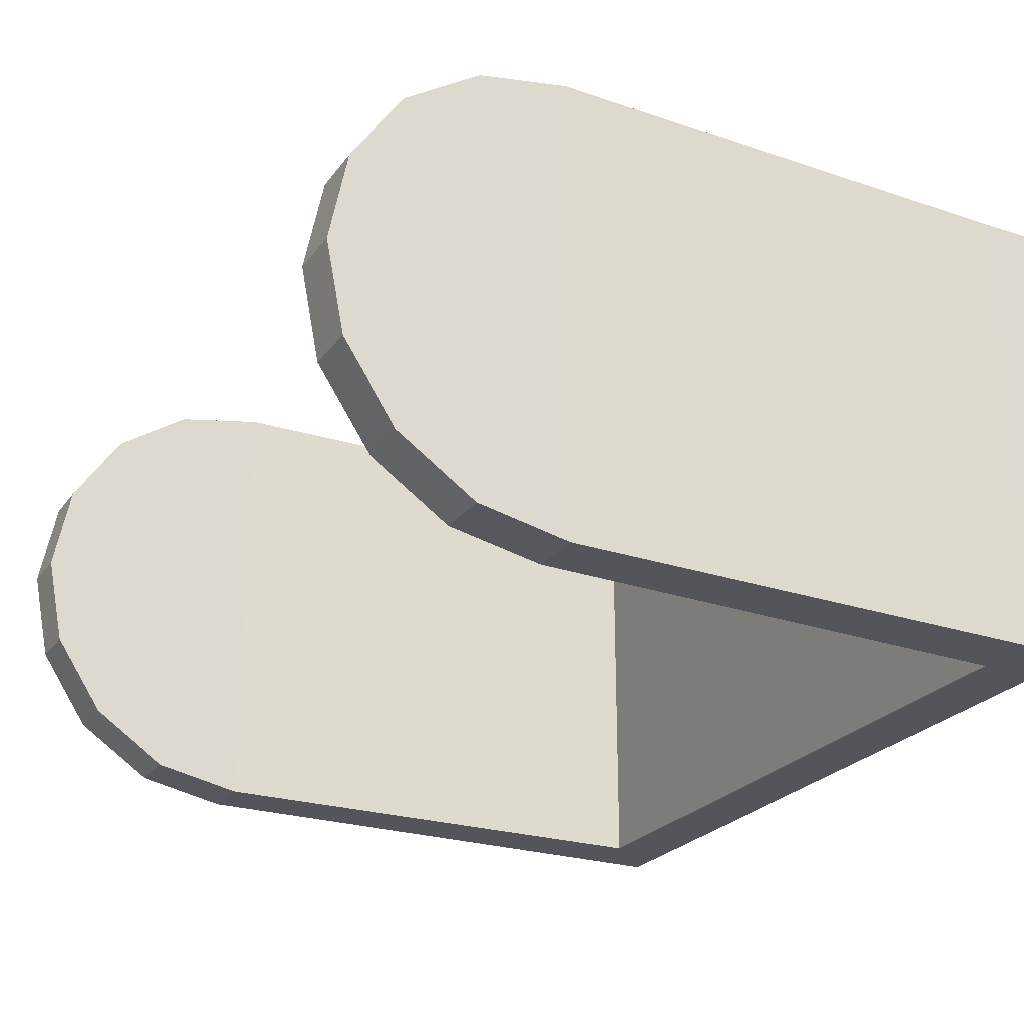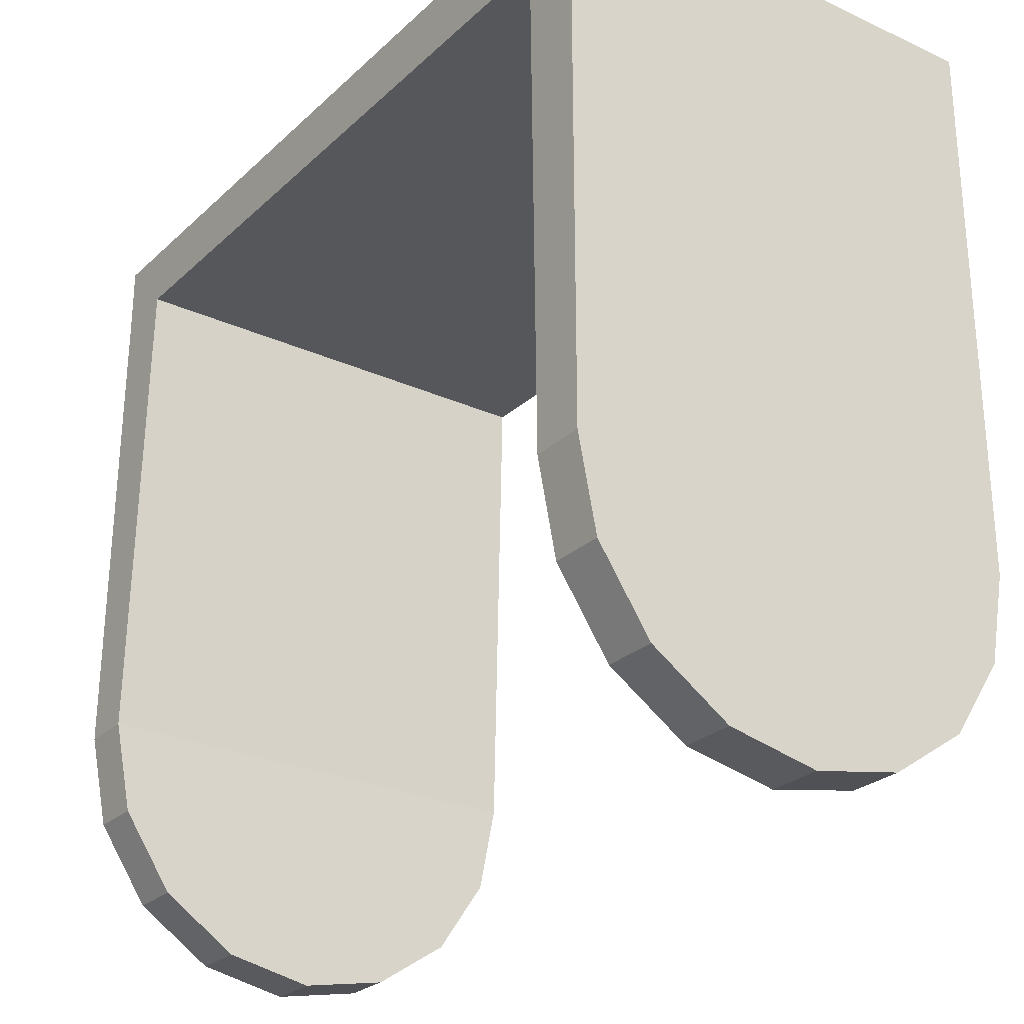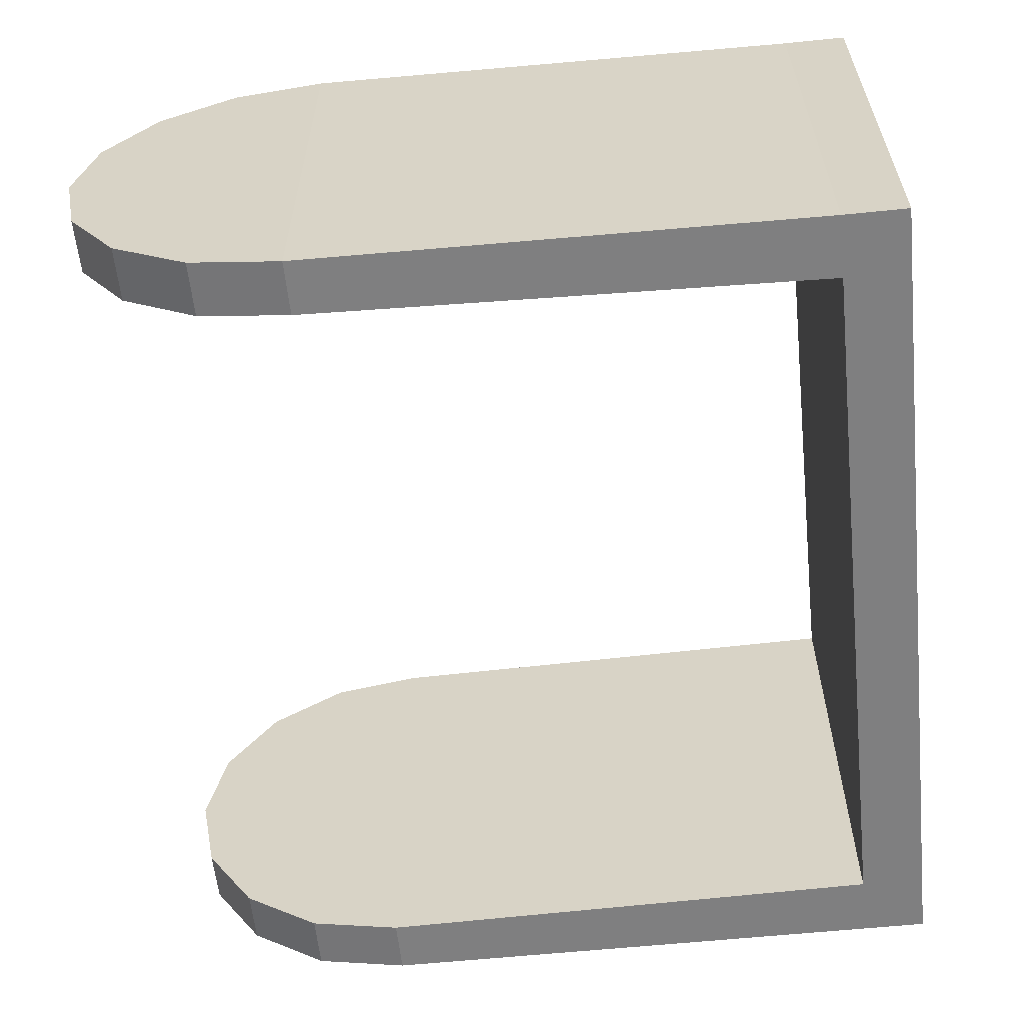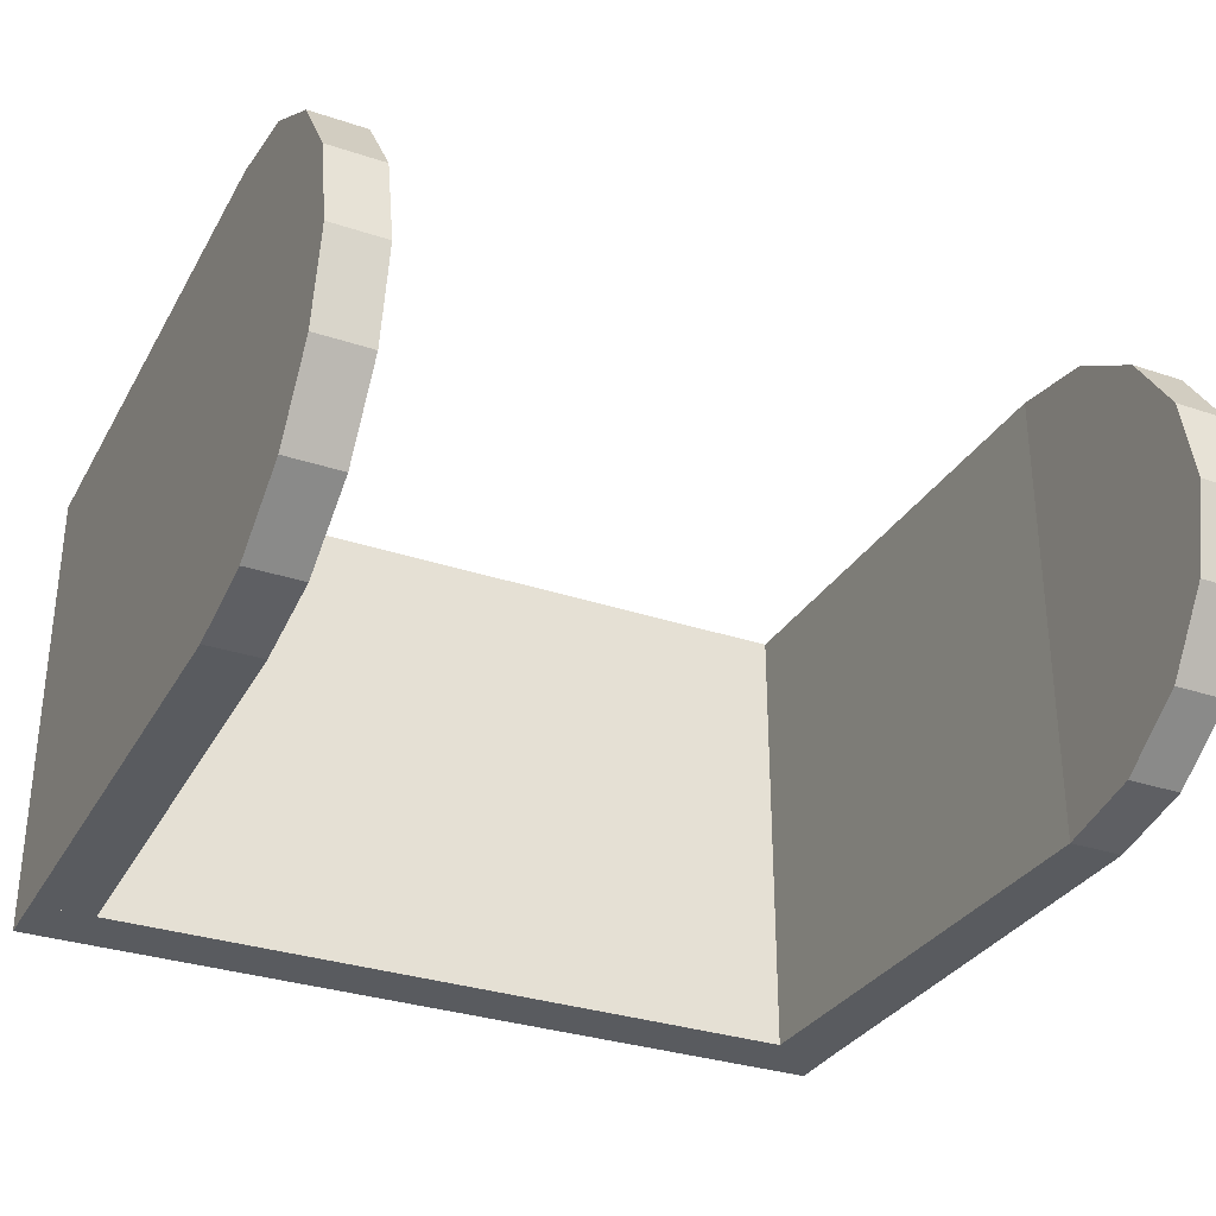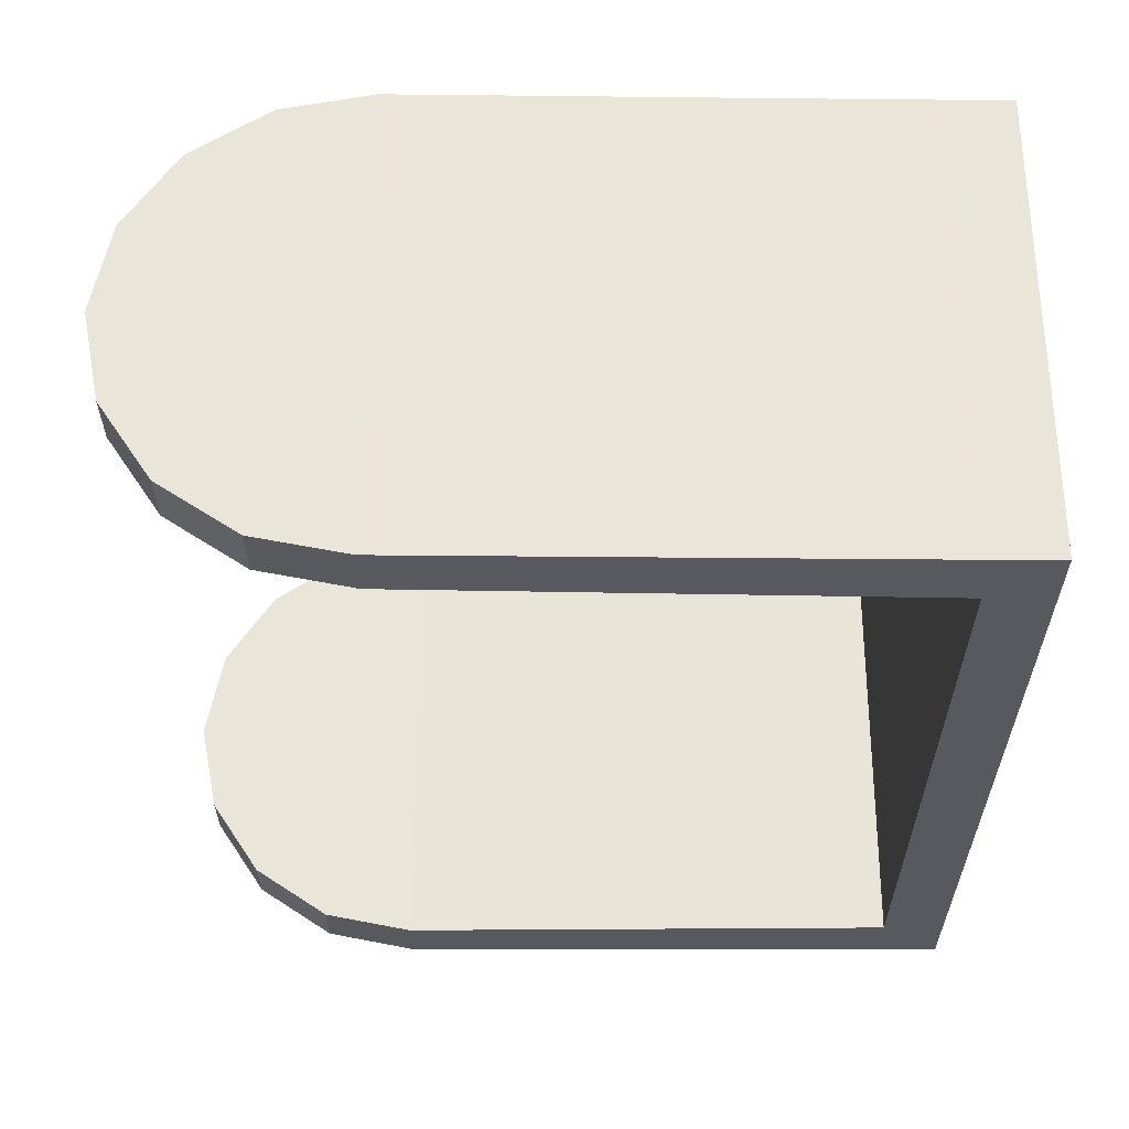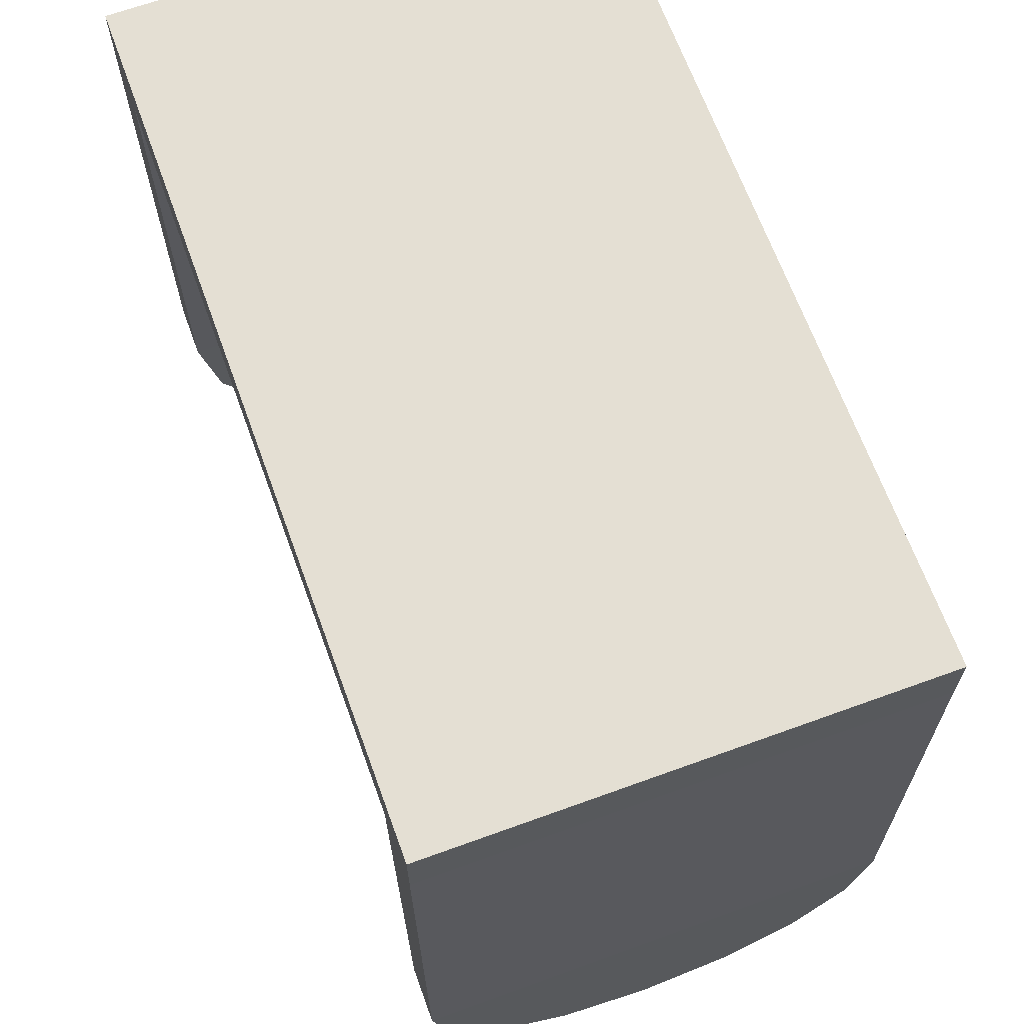
<metadata>
{"format":"obj","ext":"obj","renderer":"f3d","projection":"perspective","resolution":1024,"background":"white","views":[{"elev":-24.9,"azim":62.2,"up":"+Z"},{"elev":-26.4,"azim":-125.6,"up":"+Y"},{"elev":-59.7,"azim":96.0,"up":"+Z"},{"elev":-32.0,"azim":-25.1,"up":"+Z"},{"elev":-30.3,"azim":90.0,"up":"+Z"},{"elev":66.8,"azim":70.0,"up":"+Y"}]}
</metadata>
<code>
o unnamed_object1
v -2.45 -11.54 -0.1056
v -2.45 -11.42 0.4822
v -2.8 -11.42 0.4822
v -2.8 -11.42 0.4822
v -2.8 -11.54 -0.1056
v -2.45 -11.54 -0.1056
v -2.45 -11.54 -0.1056
v -2.45 -10 -0.1056
v -2.45 -11.42 0.4822
v -2.8 -11.42 0.4822
v -2.8 -10 -0.1056
v -2.8 -11.54 -0.1056
v -2.45 -11.42 0.4822
v -2.45 -11.09 0.9805
v -2.8 -11.09 0.9805
v -2.8 -11.09 0.9805
v -2.8 -11.42 0.4822
v -2.45 -11.42 0.4822
v -2.45 -11.42 0.4822
v -2.45 -10 -0.1056
v -2.45 -11.09 0.9805
v -2.8 -11.09 0.9805
v -2.8 -10 -0.1056
v -2.8 -11.42 0.4822
v -2.45 -11.09 0.9805
v -2.45 -10.59 1.313
v -2.8 -10.59 1.313
v -2.8 -10.59 1.313
v -2.8 -11.09 0.9805
v -2.45 -11.09 0.9805
v -2.45 -11.09 0.9805
v -2.45 -10 -0.1056
v -2.45 -10.59 1.313
v -2.8 -10.59 1.313
v -2.8 -10 -0.1056
v -2.8 -11.09 0.9805
v -2.45 -10.59 1.313
v -2.45 -10 1.43
v -2.8 -10 1.43
v -2.8 -10 1.43
v -2.8 -10.59 1.313
v -2.45 -10.59 1.313
v -2.45 -10.59 1.313
v -2.45 -10 -0.1056
v -2.45 -10 1.43
v -2.8 -10 1.43
v -2.8 -10 -0.1056
v -2.8 -10.59 1.313
v -2.45 -10 1.43
v -2.4 -6.736 1.43
v -2.8 -6.736 1.43
v -2.8 -6.736 1.43
v -2.8 -10 1.43
v -2.45 -10 1.43
v -2.45 -10 1.43
v -2.45 -10 -0.1056
v -2.4 -6.736 1.43
v -2.8 -6.736 1.43
v -2.8 -10 -0.1056
v -2.8 -10 1.43
v -2.4 -6.736 -1.642
v -2.45 -10 -1.642
v -2.8 -10 -1.642
v -2.8 -10 -1.642
v -2.8 -6.736 -1.642
v -2.4 -6.736 -1.642
v -2.4 -6.736 -1.642
v -2.45 -10 -0.1056
v -2.45 -10 -1.642
v -2.8 -10 -1.642
v -2.8 -10 -0.1056
v -2.8 -6.736 -1.642
v -2.45 -10 -1.642
v -2.45 -10.59 -1.525
v -2.8 -10.59 -1.525
v -2.8 -10.59 -1.525
v -2.8 -10 -1.642
v -2.45 -10 -1.642
v -2.45 -10 -1.642
v -2.45 -10 -0.1056
v -2.45 -10.59 -1.525
v -2.8 -10.59 -1.525
v -2.8 -10 -0.1056
v -2.8 -10 -1.642
v -2.45 -10.59 -1.525
v -2.45 -11.09 -1.192
v -2.8 -11.09 -1.192
v -2.8 -11.09 -1.192
v -2.8 -10.59 -1.525
v -2.45 -10.59 -1.525
v -2.45 -10.59 -1.525
v -2.45 -10 -0.1056
v -2.45 -11.09 -1.192
v -2.8 -11.09 -1.192
v -2.8 -10 -0.1056
v -2.8 -10.59 -1.525
v -2.45 -11.09 -1.192
v -2.45 -11.42 -0.6934
v -2.8 -11.42 -0.6934
v -2.8 -11.42 -0.6934
v -2.8 -11.09 -1.192
v -2.45 -11.09 -1.192
v -2.45 -11.09 -1.192
v -2.45 -10 -0.1056
v -2.45 -11.42 -0.6934
v -2.8 -11.42 -0.6934
v -2.8 -10 -0.1056
v -2.8 -11.09 -1.192
v -2.45 -11.42 -0.6934
v -2.45 -11.54 -0.1056
v -2.8 -11.54 -0.1056
v -2.8 -11.54 -0.1056
v -2.8 -11.42 -0.6934
v -2.45 -11.42 -0.6934
v -2.45 -11.42 -0.6934
v -2.45 -10 -0.1056
v -2.45 -11.54 -0.1056
v -2.8 -11.54 -0.1056
v -2.8 -10 -0.1056
v -2.8 -11.42 -0.6934
v -2.8 -10 -0.1056
v -2.8 -6.736 1.43
v -2.8 -6.736 -1.642
v 2.65 -11.54 -0.1056
v 2.65 -11.42 0.4822
v 2.3 -11.42 0.4822
v 2.3 -11.42 0.4822
v 2.3 -11.54 -0.1056
v 2.65 -11.54 -0.1056
v 2.65 -11.54 -0.1056
v 2.65 -10 -0.1056
v 2.65 -11.42 0.4822
v 2.3 -11.42 0.4822
v 2.3 -10 -0.1056
v 2.3 -11.54 -0.1056
v 2.65 -11.42 0.4822
v 2.65 -11.09 0.9805
v 2.3 -11.09 0.9805
v 2.3 -11.09 0.9805
v 2.3 -11.42 0.4822
v 2.65 -11.42 0.4822
v 2.65 -11.42 0.4822
v 2.65 -10 -0.1056
v 2.65 -11.09 0.9805
v 2.3 -11.09 0.9805
v 2.3 -10 -0.1056
v 2.3 -11.42 0.4822
v 2.65 -11.09 0.9805
v 2.65 -10.59 1.313
v 2.3 -10.59 1.313
v 2.3 -10.59 1.313
v 2.3 -11.09 0.9805
v 2.65 -11.09 0.9805
v 2.65 -11.09 0.9805
v 2.65 -10 -0.1056
v 2.65 -10.59 1.313
v 2.3 -10.59 1.313
v 2.3 -10 -0.1056
v 2.3 -11.09 0.9805
v 2.65 -10.59 1.313
v 2.65 -10 1.43
v 2.3 -10 1.43
v 2.3 -10 1.43
v 2.3 -10.59 1.313
v 2.65 -10.59 1.313
v 2.65 -10.59 1.313
v 2.65 -10 -0.1056
v 2.65 -10 1.43
v 2.3 -10 1.43
v 2.3 -10 -0.1056
v 2.3 -10.59 1.313
v 2.65 -10 1.43
v 2.6 -6.736 1.43
v 2.2 -6.736 1.43
v 2.2 -6.736 1.43
v 2.3 -10 1.43
v 2.65 -10 1.43
v 2.65 -10 1.43
v 2.65 -10 -0.1056
v 2.6 -6.736 1.43
v 2.2 -6.736 1.43
v 2.3 -10 -0.1056
v 2.3 -10 1.43
v 2.6 -6.736 -1.642
v 2.65 -10 -1.642
v 2.3 -10 -1.642
v 2.3 -10 -1.642
v 2.2 -6.736 -1.642
v 2.6 -6.736 -1.642
v 2.6 -6.736 -1.642
v 2.65 -10 -0.1056
v 2.65 -10 -1.642
v 2.3 -10 -1.642
v 2.3 -10 -0.1056
v 2.2 -6.736 -1.642
v 2.65 -10 -1.642
v 2.65 -10.59 -1.525
v 2.3 -10.59 -1.525
v 2.3 -10.59 -1.525
v 2.3 -10 -1.642
v 2.65 -10 -1.642
v 2.65 -10 -1.642
v 2.65 -10 -0.1056
v 2.65 -10.59 -1.525
v 2.3 -10.59 -1.525
v 2.3 -10 -0.1056
v 2.3 -10 -1.642
v 2.65 -10.59 -1.525
v 2.65 -11.09 -1.192
v 2.3 -11.09 -1.192
v 2.3 -11.09 -1.192
v 2.3 -10.59 -1.525
v 2.65 -10.59 -1.525
v 2.65 -10.59 -1.525
v 2.65 -10 -0.1056
v 2.65 -11.09 -1.192
v 2.3 -11.09 -1.192
v 2.3 -10 -0.1056
v 2.3 -10.59 -1.525
v 2.65 -11.09 -1.192
v 2.65 -11.42 -0.6934
v 2.3 -11.42 -0.6934
v 2.3 -11.42 -0.6934
v 2.3 -11.09 -1.192
v 2.65 -11.09 -1.192
v 2.65 -11.09 -1.192
v 2.65 -10 -0.1056
v 2.65 -11.42 -0.6934
v 2.3 -11.42 -0.6934
v 2.3 -10 -0.1056
v 2.3 -11.09 -1.192
v 2.65 -11.42 -0.6934
v 2.65 -11.54 -0.1056
v 2.3 -11.54 -0.1056
v 2.3 -11.54 -0.1056
v 2.3 -11.42 -0.6934
v 2.65 -11.42 -0.6934
v 2.65 -11.42 -0.6934
v 2.65 -10 -0.1056
v 2.65 -11.54 -0.1056
v 2.3 -11.54 -0.1056
v 2.3 -10 -0.1056
v 2.3 -11.42 -0.6934
v 2.3 -10 -0.1056
v 2.2 -6.736 1.43
v 2.2 -6.736 -1.642
v -2.4 -6.736 -1.642
v -2.4 -6.736 1.43
v -2.45 -10 -0.1056
v 2.6 -6.736 -1.642
v 2.6 -6.736 1.43
v 2.65 -10 -0.1056
v 2.6 -6.331 -1.642
v -2.8 -6.331 -1.642
v -2.8 -6.331 1.43
v -2.8 -6.331 1.43
v 2.6 -6.331 1.43
v 2.6 -6.331 -1.642
v 2.6 -6.736 -1.642
v 2.6 -6.736 1.43
v -2.8 -6.736 1.43
v -2.8 -6.736 1.43
v -2.8 -6.736 -1.642
v 2.6 -6.736 -1.642
v 2.6 -6.736 1.43
v 2.6 -6.331 1.43
v -2.8 -6.331 1.43
v -2.8 -6.331 1.43
v -2.8 -6.736 1.43
v 2.6 -6.736 1.43
v -2.8 -6.736 -1.642
v -2.8 -6.331 -1.642
v 2.6 -6.331 -1.642
v 2.6 -6.331 -1.642
v 2.6 -6.736 -1.642
v -2.8 -6.736 -1.642
v 2.6 -6.736 -1.642
v 2.6 -6.331 -1.642
v 2.6 -6.331 1.43
v 2.6 -6.331 1.43
v 2.6 -6.736 1.43
v 2.6 -6.736 -1.642
v -2.8 -6.736 1.43
v -2.8 -6.331 1.43
v -2.8 -6.331 -1.642
v -2.8 -6.331 -1.642
v -2.8 -6.736 -1.642
v -2.8 -6.736 1.43
g unnamed_object1_default
f 2 3 1
f 5 6 4
f 8 9 7
f 11 12 10
f 14 15 13
f 17 18 16
f 20 21 19
f 23 24 22
f 26 27 25
f 29 30 28
f 32 33 31
f 35 36 34
f 38 39 37
f 41 42 40
f 44 45 43
f 47 48 46
f 50 51 49
f 53 54 52
f 56 57 55
f 59 60 58
f 62 63 61
f 65 66 64
f 68 69 67
f 71 72 70
f 74 75 73
f 77 78 76
f 80 81 79
f 83 84 82
f 86 87 85
f 89 90 88
f 92 93 91
f 95 96 94
f 98 99 97
f 101 102 100
f 104 105 103
f 107 108 106
f 110 111 109
f 113 114 112
f 116 117 115
f 119 120 118
f 122 123 121
f 125 126 124
f 128 129 127
f 131 132 130
f 134 135 133
f 137 138 136
f 140 141 139
f 143 144 142
f 146 147 145
f 149 150 148
f 152 153 151
f 155 156 154
f 158 159 157
f 161 162 160
f 164 165 163
f 167 168 166
f 170 171 169
f 173 174 172
f 176 177 175
f 179 180 178
f 182 183 181
f 185 186 184
f 188 189 187
f 191 192 190
f 194 195 193
f 197 198 196
f 200 201 199
f 203 204 202
f 206 207 205
f 209 210 208
f 212 213 211
f 215 216 214
f 218 219 217
f 221 222 220
f 224 225 223
f 227 228 226
f 230 231 229
f 233 234 232
f 236 237 235
f 239 240 238
f 242 243 241
f 245 246 244
f 248 249 247
f 251 252 250
f 254 255 253
f 257 258 256
f 260 261 259
f 263 264 262
f 266 267 265
f 269 270 268
f 272 273 271
f 275 276 274
f 278 279 277
f 281 282 280
f 284 285 283
f 287 288 286

</code>
